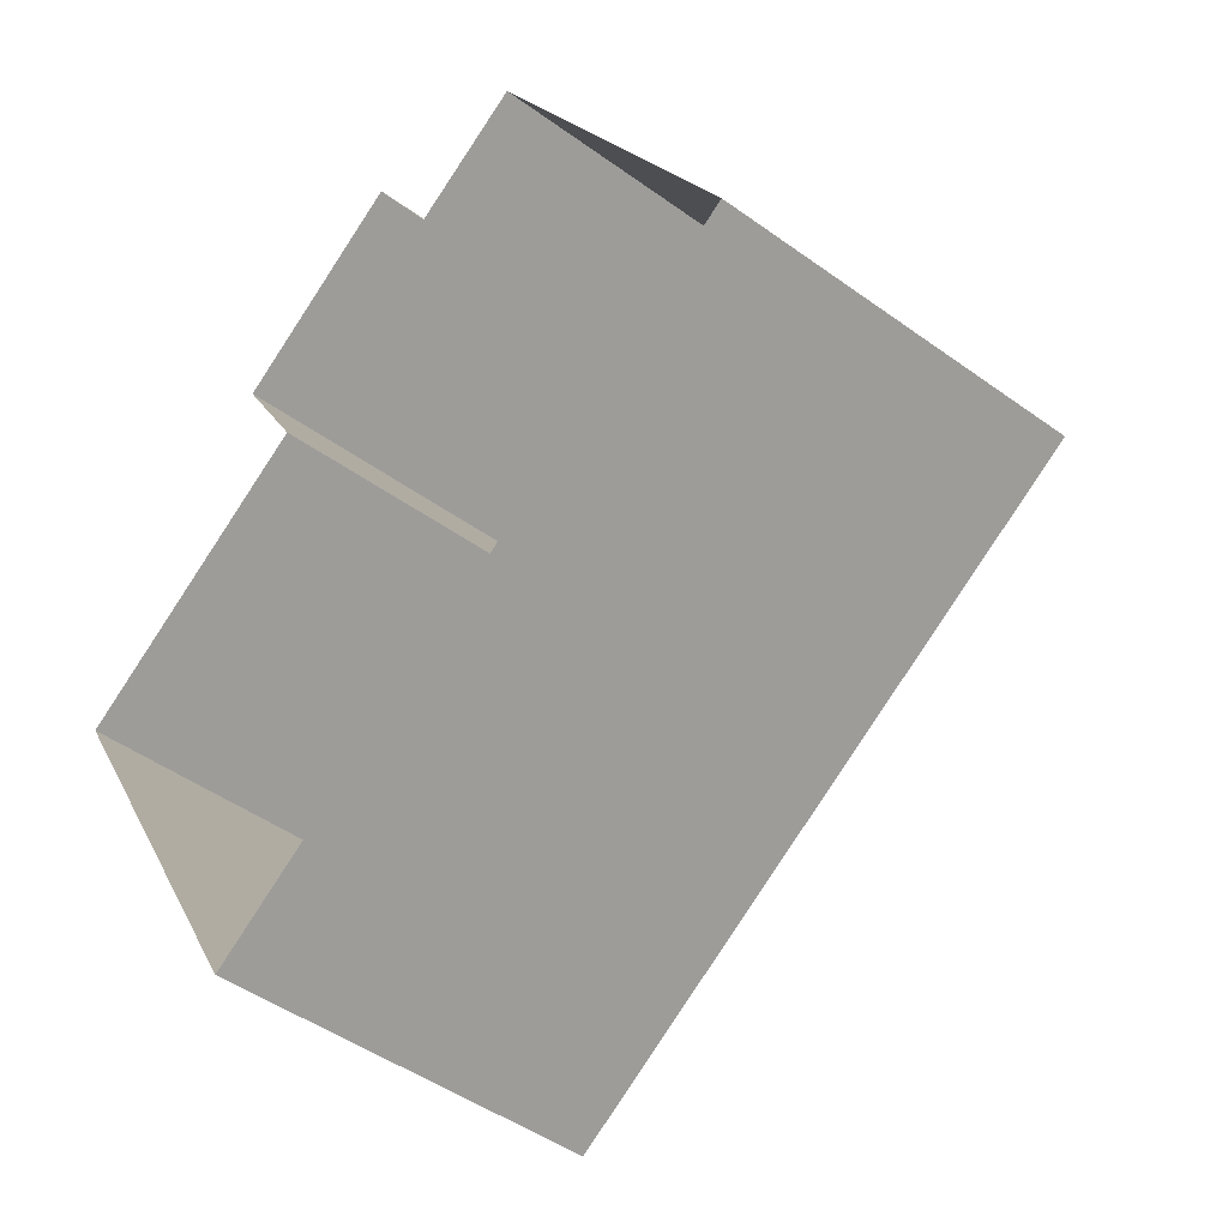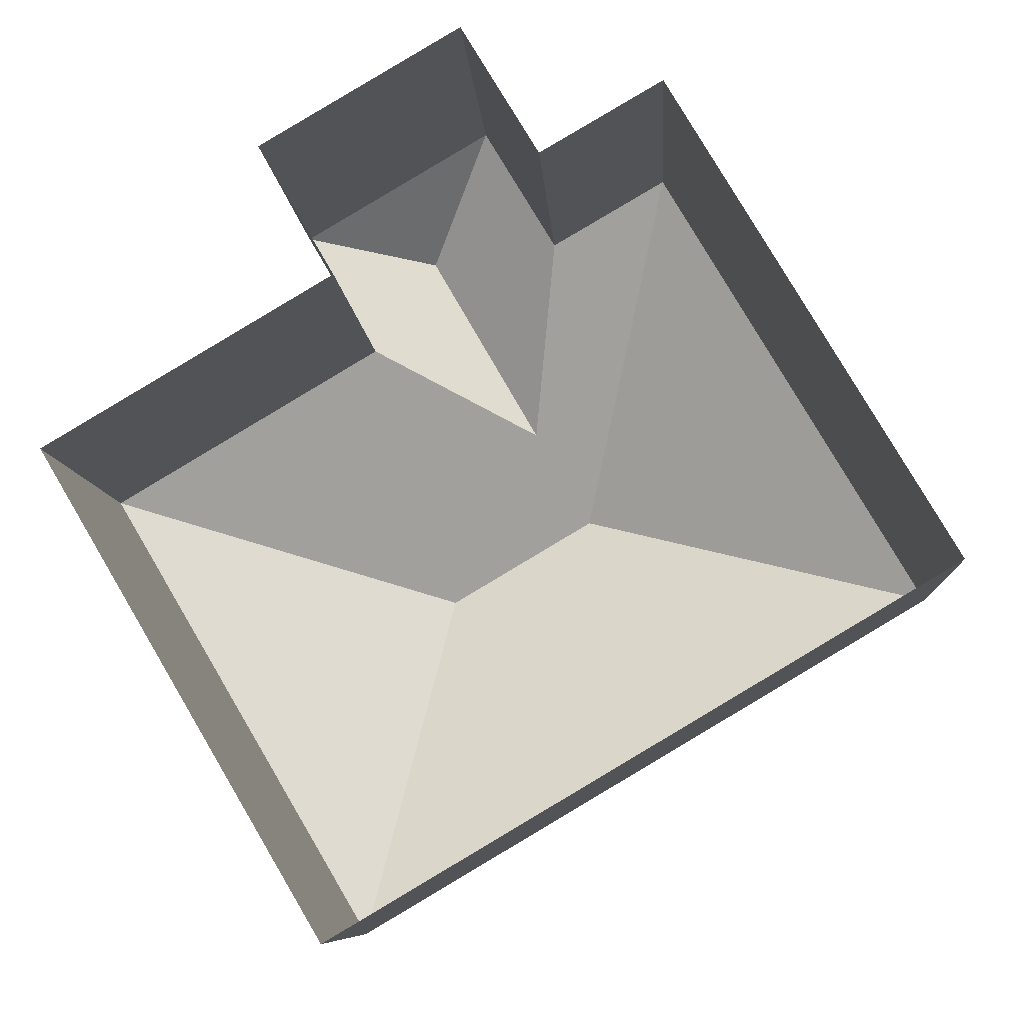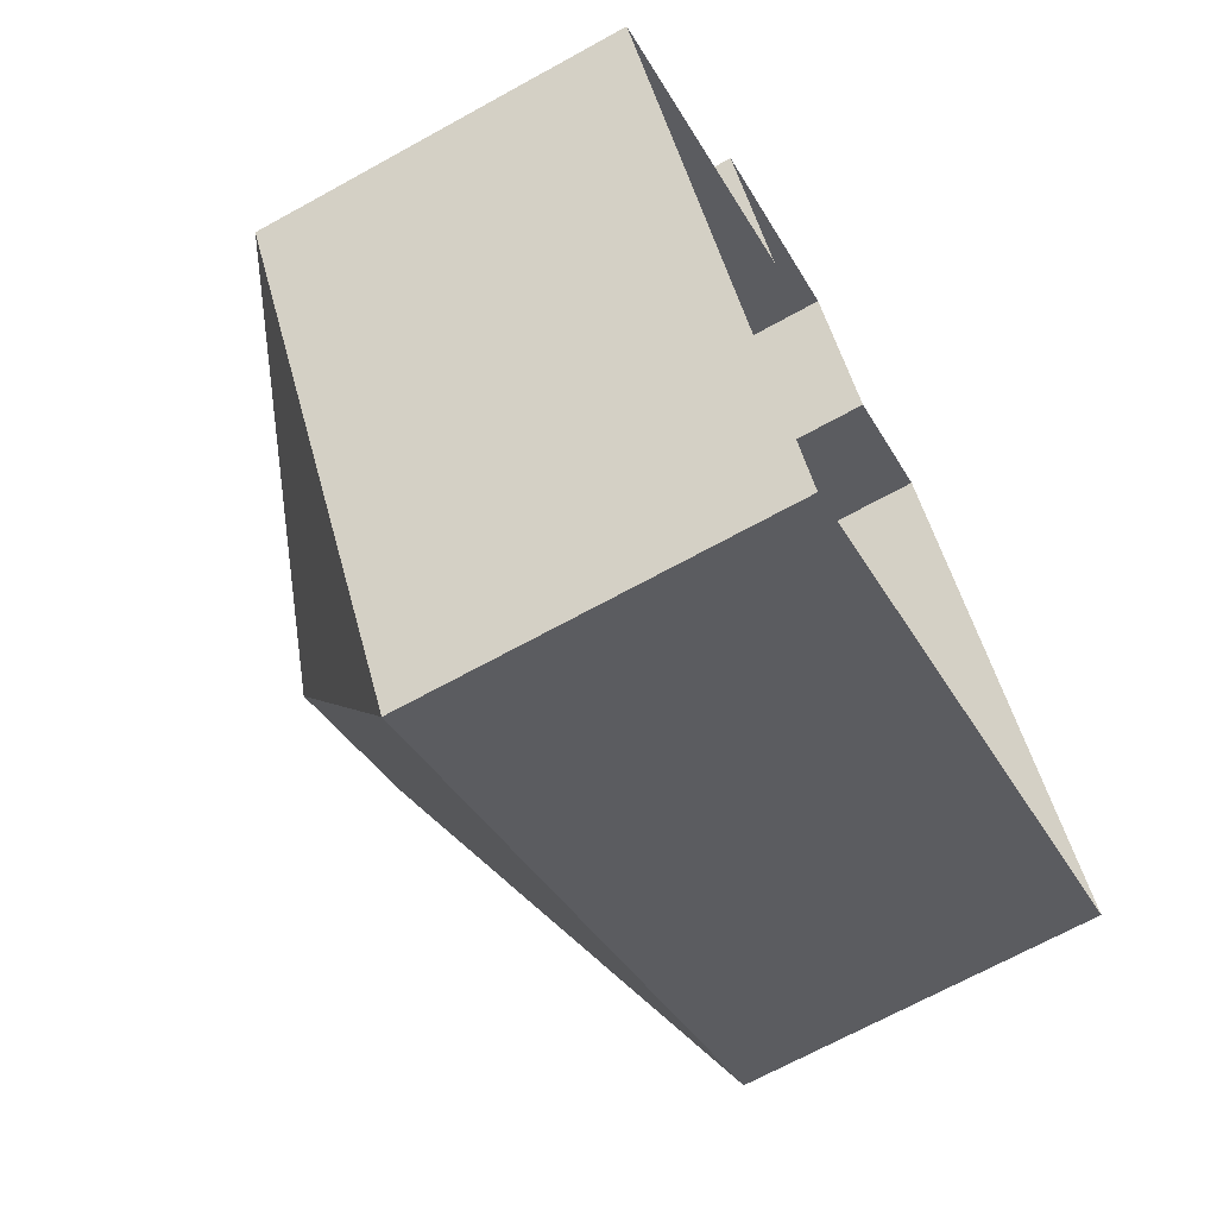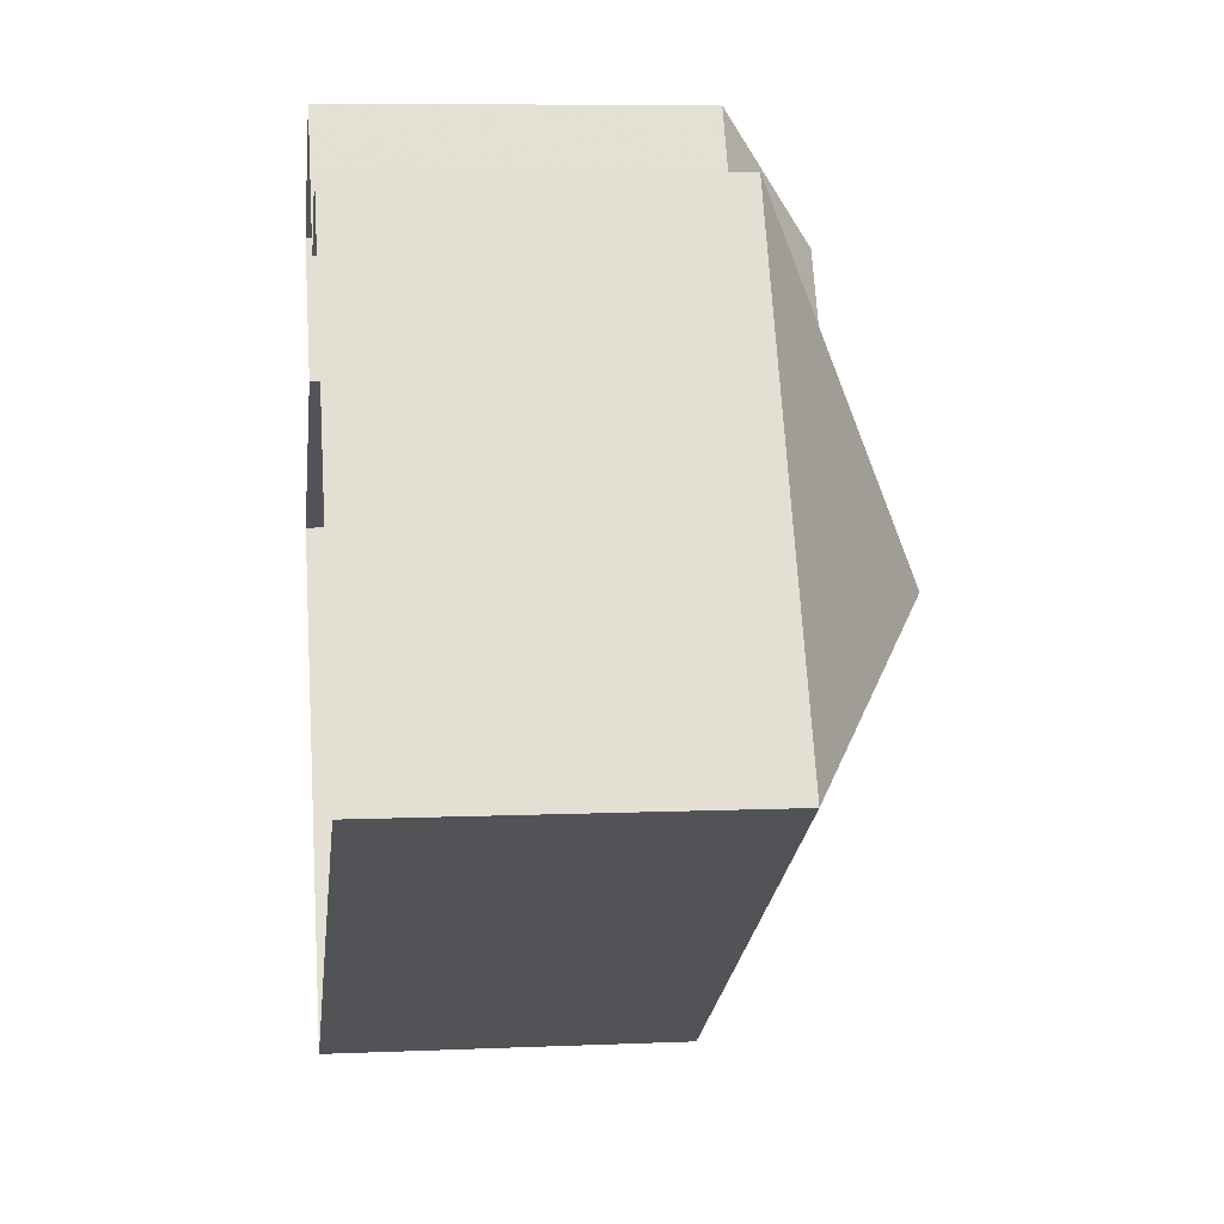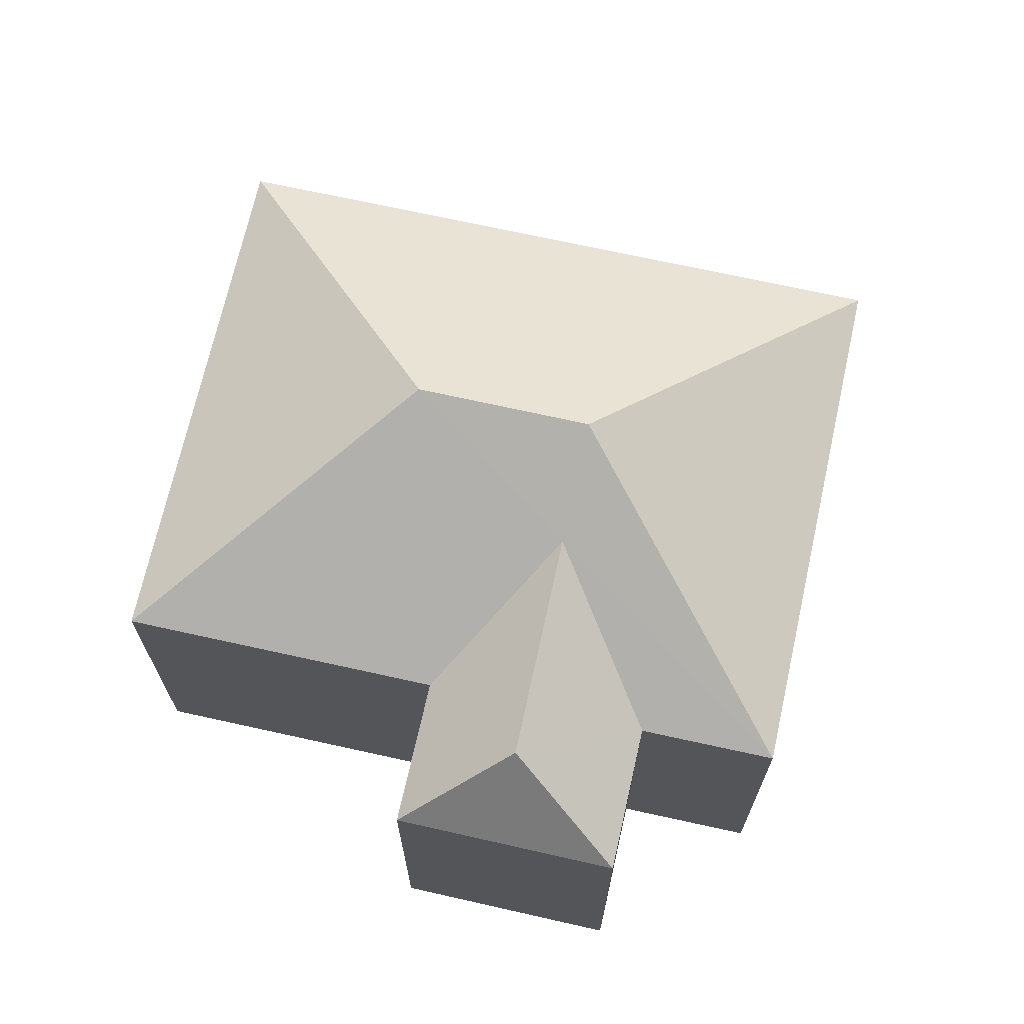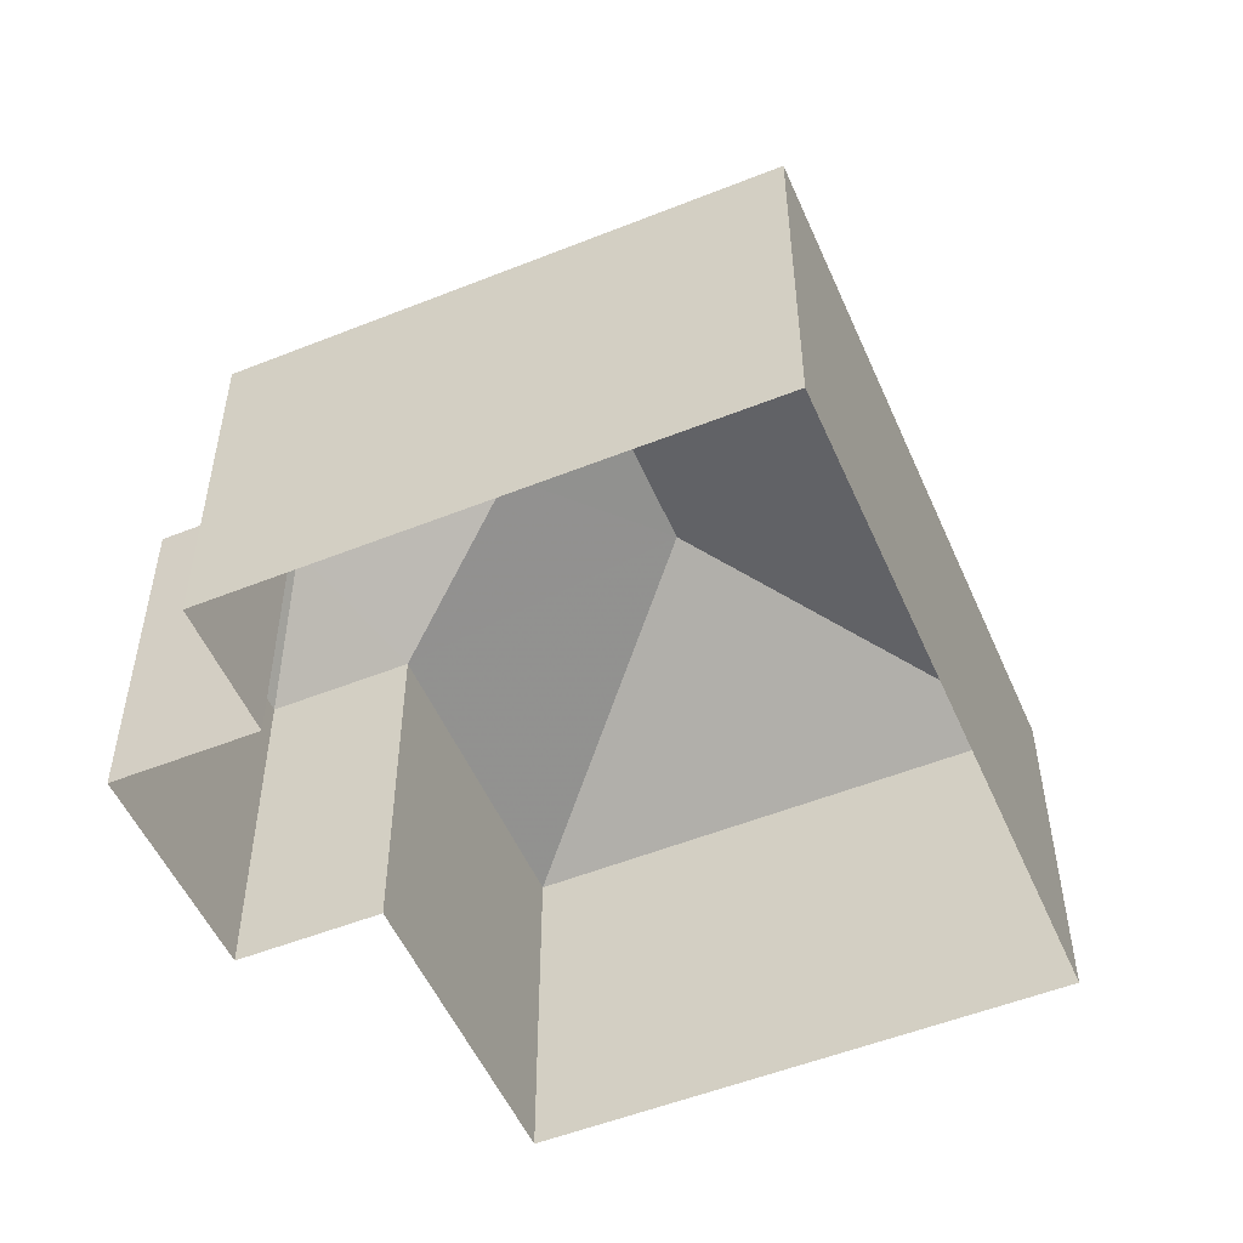
<metadata>
{"format":"obj","ext":"obj","renderer":"f3d","projection":"perspective","resolution":1024,"background":"white","views":[{"elev":-46.7,"azim":-129.5,"up":"+Y"},{"elev":-8.3,"azim":-176.5,"up":"+Y"},{"elev":-68.0,"azim":118.9,"up":"+Y"},{"elev":8.2,"azim":-97.0,"up":"+Y"},{"elev":69.5,"azim":162.0,"up":"+Z"},{"elev":-52.7,"azim":-97.3,"up":"+Z"}]}
</metadata>
<code>
v -2.198e+05 -1.247e+05 13.06
v -2.198e+05 -1.247e+05 13.06
v -2.198e+05 -1.247e+05 13.06
v -2.198e+05 -1.247e+05 13.06
v -2.198e+05 -1.247e+05 13.06
v -2.198e+05 -1.247e+05 13.06
v -2.198e+05 -1.247e+05 13.06
v -2.198e+05 -1.247e+05 13.06
v -2.198e+05 -1.247e+05 18.79
v -2.198e+05 -1.247e+05 21.29
v -2.198e+05 -1.247e+05 18.79
v -2.198e+05 -1.247e+05 21.29
v -2.198e+05 -1.247e+05 18.79
v -2.198e+05 -1.247e+05 18.79
v -2.198e+05 -1.247e+05 20.26
v -2.198e+05 -1.247e+05 18.79
v -2.198e+05 -1.247e+05 18.79
v -2.198e+05 -1.247e+05 18.79
v -2.198e+05 -1.247e+05 20.26
v -2.198e+05 -1.247e+05 18.79
f 1 2 3
f 4 3 5
f 4 5 6
f 2 7 8
f 5 2 8
f 3 2 5
f 9 10 11
f 12 13 14
f 9 13 12
f 10 9 12
f 15 16 17
f 14 18 12
f 12 19 10
f 19 20 11
f 12 18 19
f 10 19 11
f 15 17 20
f 19 15 20
f 18 16 15
f 19 18 15
f 9 3 4
f 13 9 4
f 5 18 14
f 6 5 14
f 17 8 7
f 17 16 8
f 18 5 8
f 16 18 8
f 2 20 17
f 7 2 17
f 11 2 1
f 11 20 2
f 9 1 3
f 9 11 1
f 13 4 6
f 14 13 6

</code>
